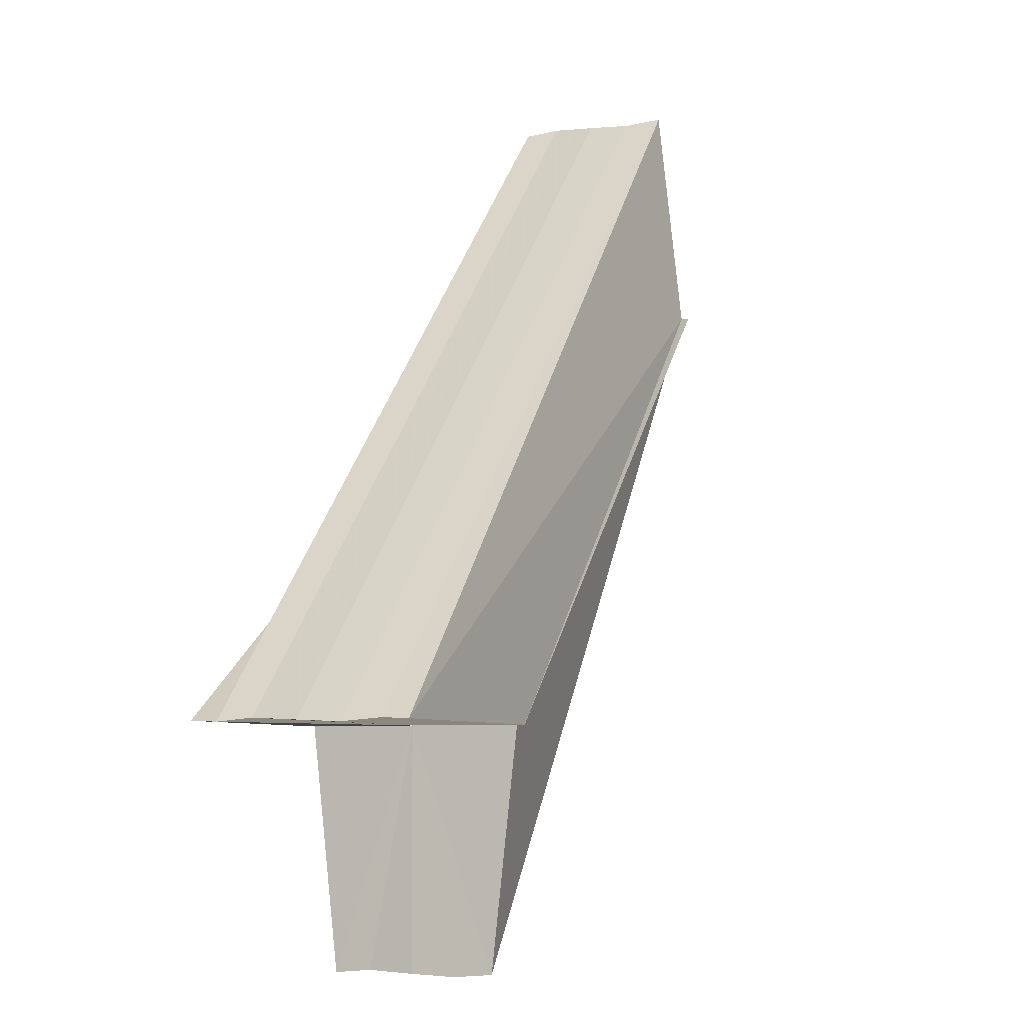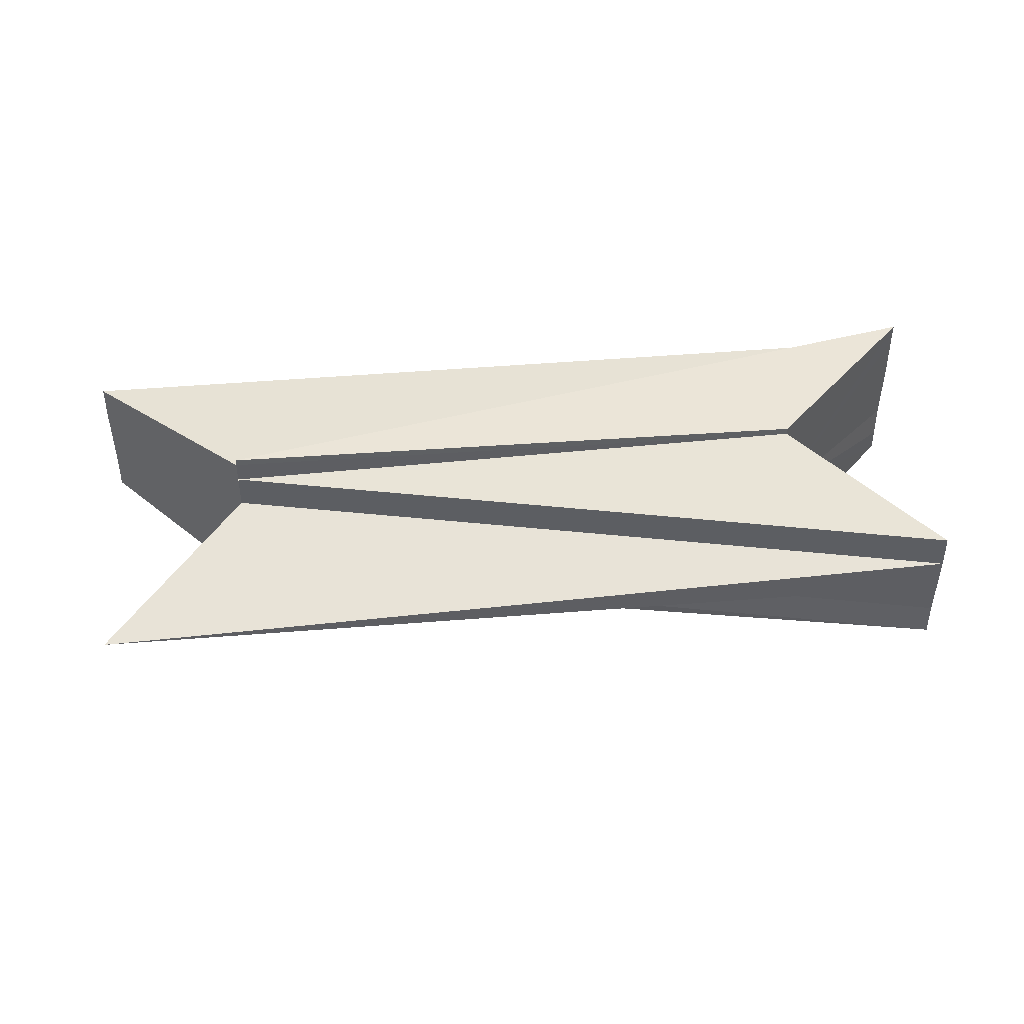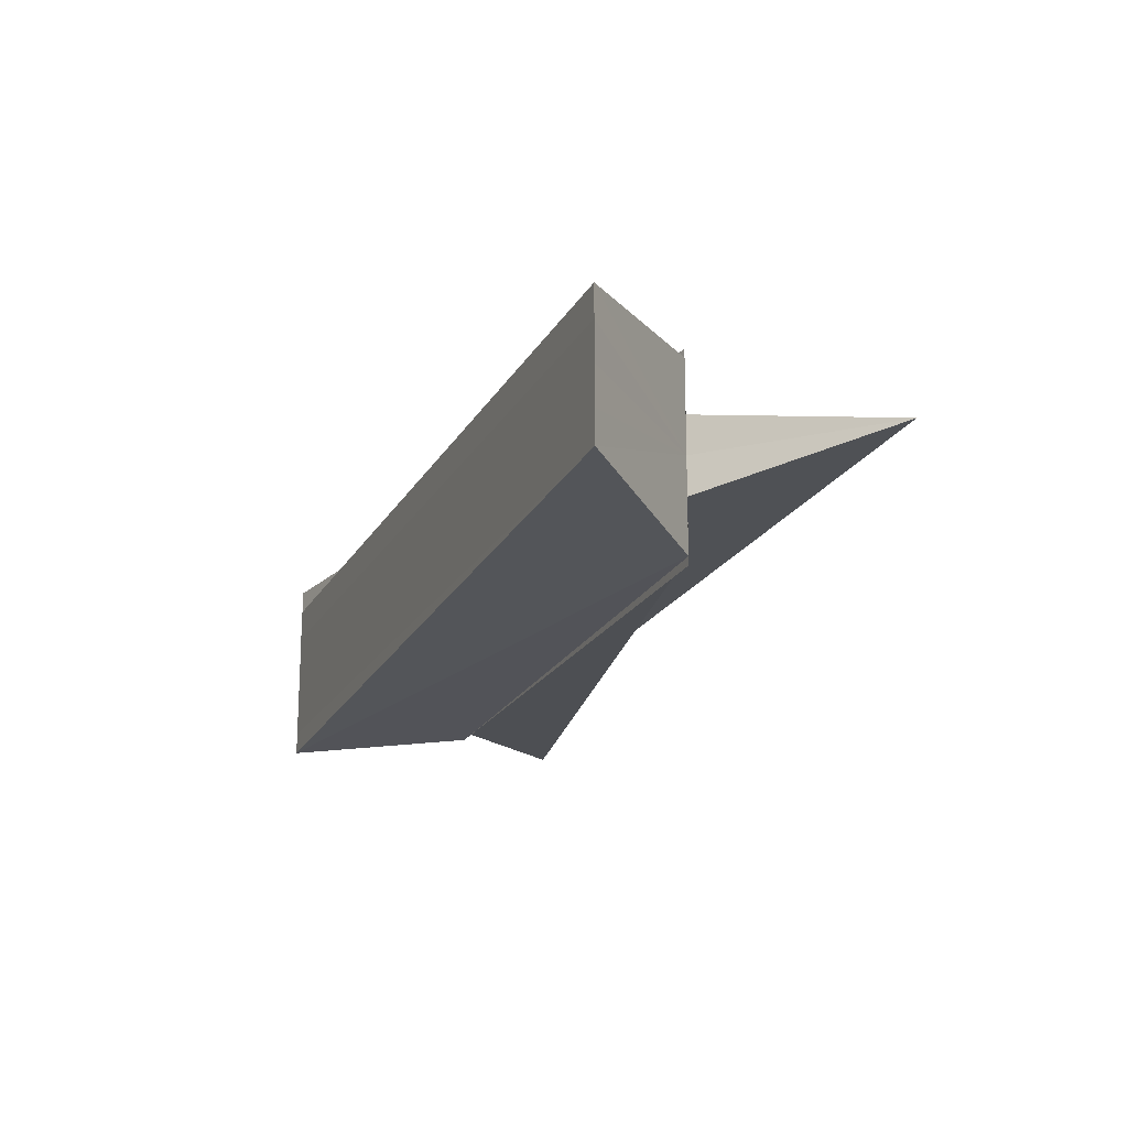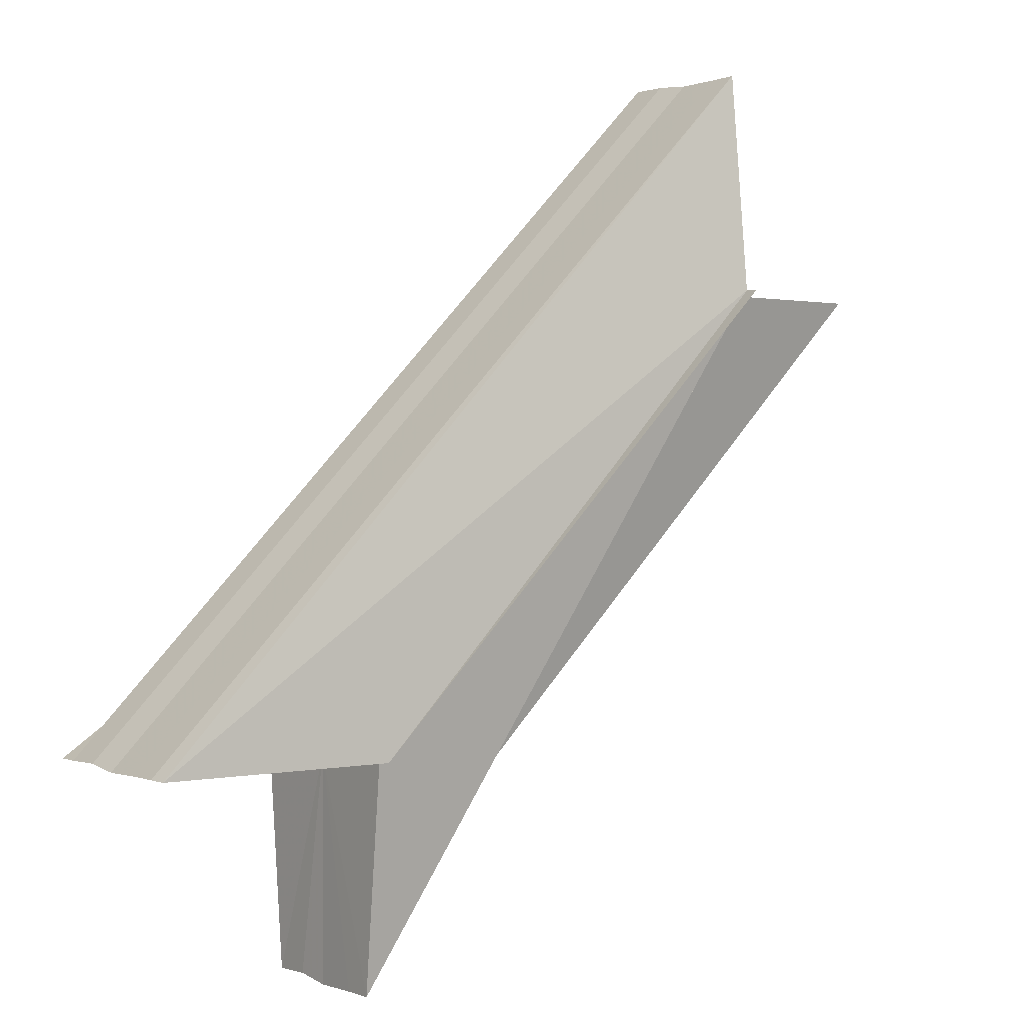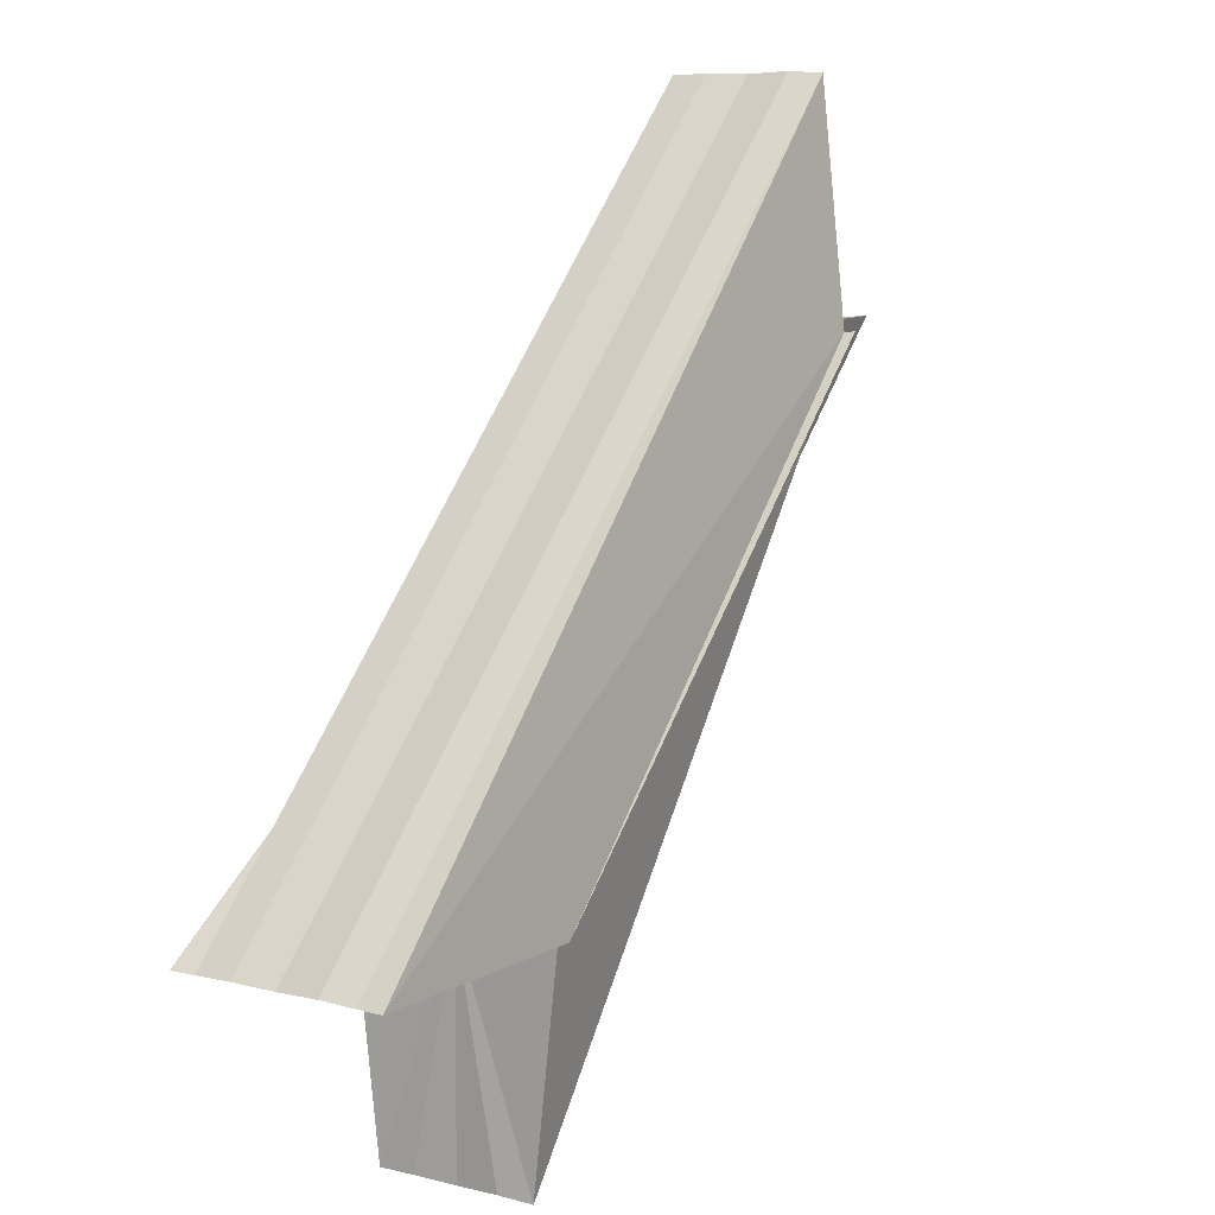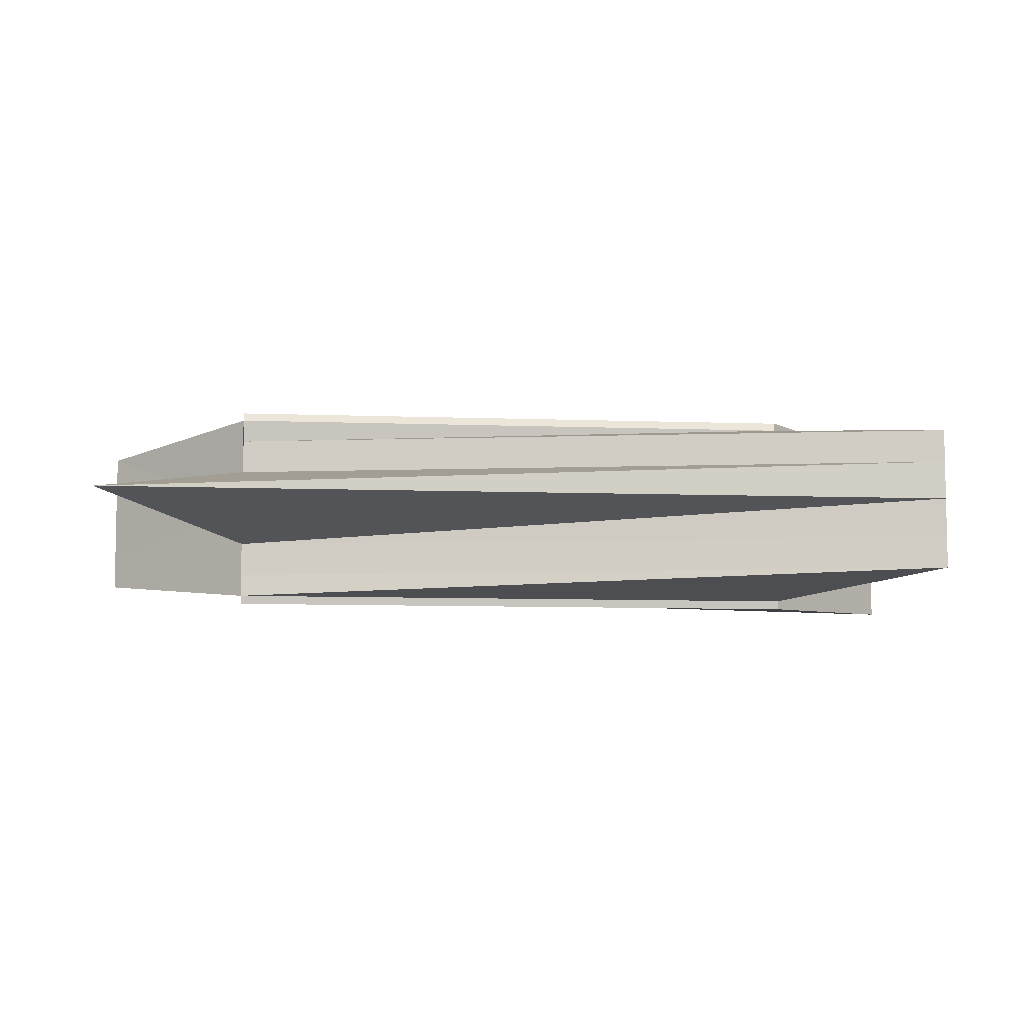
<metadata>
{"format":"obj","ext":"obj","renderer":"f3d","projection":"perspective","resolution":1024,"background":"white","views":[{"elev":-6.6,"azim":113.5,"up":"+Y"},{"elev":49.0,"azim":-50.0,"up":"+Z"},{"elev":-20.4,"azim":-156.7,"up":"+Z"},{"elev":1.9,"azim":144.2,"up":"+Y"},{"elev":9.2,"azim":123.6,"up":"+Y"},{"elev":-7.9,"azim":-51.0,"up":"+Z"}]}
</metadata>
<code>
o 14980
v 2229 1860 12.34
v 2229 1860 12.34
v 2229 1860 12.34
v 2229 1860 12.34
v 2229 1860 12.34
v 2229 1860 12.34
v 2229 1860 12.34
v 2229 1860 12.34
v 2229 1860 12.34
v 2229 1860 12.34
v 2229 1860 12.34
v 2229 1860 12.35
v 2229 1860 12.35
v 2229 1860 12.35
v 2229 1860 12.34
v 2229 1860 12.34
v 2229 1860 12.34
v 2229 1860 12.34
v 2229 1860 12.34
v 2229 1860 12.35
v 2229 1860 12.35
v 2229 1860 12.35
v 2229 1860 12.35
v 2229 1860 12.35
v 2229 1860 12.35
v 2229 1860 12.35
v 2229 1860 12.35
v 2229 1860 12.35
v 2229 1860 12.35
v 2229 1860 12.35
v 2229 1860 12.35
v 2229 1860 12.35
v 2229 1860 12.35
v 2229 1860 12.34
v 2229 1860 12.35
v 2229 1860 12.35
v 2229 1860 12.34
v 2229 1860 12.34
v 2229 1860 12.34
v 2229 1860 12.34
v 2229 1860 12.34
v 2229 1860 12.34
v 2229 1860 12.34
v 2229 1860 12.34
v 2229 1860 12.34
v 2229 1860 12.34
v 2229 1860 12.35
v 2229 1860 12.35
v 2229 1860 12.35
v 2229 1860 12.35
v 2229 1860 12.35
v 2229 1860 12.35
v 2229 1860 12.34
v 2229 1860 12.34
v 2229 1860 12.34
v 2229 1860 12.34
v 2229 1860 12.34
v 2229 1860 12.34
v 2229 1860 12.34
v 2229 1860 12.34
v 2229 1860 12.34
v 2229 1860 12.34
v 2229 1860 12.34
v 2229 1860 12.34
v 2229 1860 12.34
v 2229 1860 12.35
v 2229 1860 12.34
v 2229 1860 12.35
v 2229 1860 12.35
v 2229 1860 12.35
v 2229 1860 12.35
v 2229 1860 12.35
v 2229 1860 12.35
v 2229 1860 12.35
v 2229 1860 12.35
v 2229 1860 12.34
v 2229 1860 12.34
v 2229 1860 12.34
v 2229 1860 12.35
v 2229 1860 12.35
v 2229 1860 12.34
v 2229 1860 12.34
v 2229 1860 12.34
v 2229 1860 12.34
v 2229 1860 12.34
v 2229 1860 12.34
v 2229 1860 12.34
v 2229 1860 12.34
v 2229 1860 12.35
f 1 2 3
f 3 4 5
f 6 7 5
f 8 9 4
f 8 10 9
f 8 11 10
f 8 12 11
f 8 13 12
f 8 14 13
f 8 15 16
f 8 16 17
f 8 17 18
f 8 18 19
f 8 19 20
f 8 20 21
f 8 21 22
f 8 22 23
f 24 23 25
f 26 27 25
f 28 29 24
f 29 30 31
f 32 30 33
f 34 31 35
f 34 35 36
f 34 36 37
f 34 37 38
f 34 38 39
f 34 39 40
f 41 42 39
f 43 41 44
f 45 43 46
f 47 45 48
f 49 47 50
f 50 51 52
f 52 53 54
f 54 55 56
f 56 57 58
f 59 60 61
f 60 62 61
f 61 63 64
f 62 65 64
f 65 66 67
f 66 68 69
f 68 70 71
f 69 72 71
f 71 73 74
f 73 75 74
f 76 77 78
f 78 79 80
f 81 82 83
f 82 84 40
f 85 84 86
f 34 87 88
f 34 88 89

</code>
